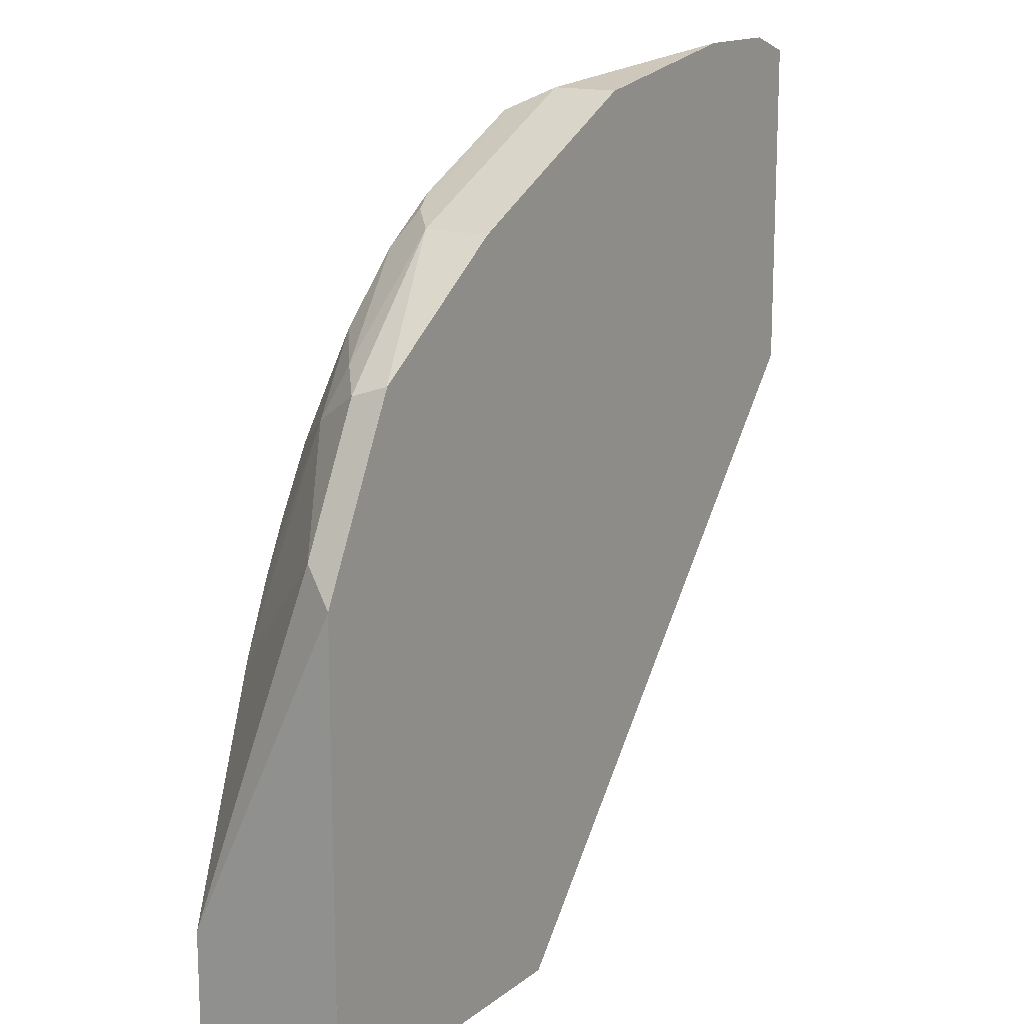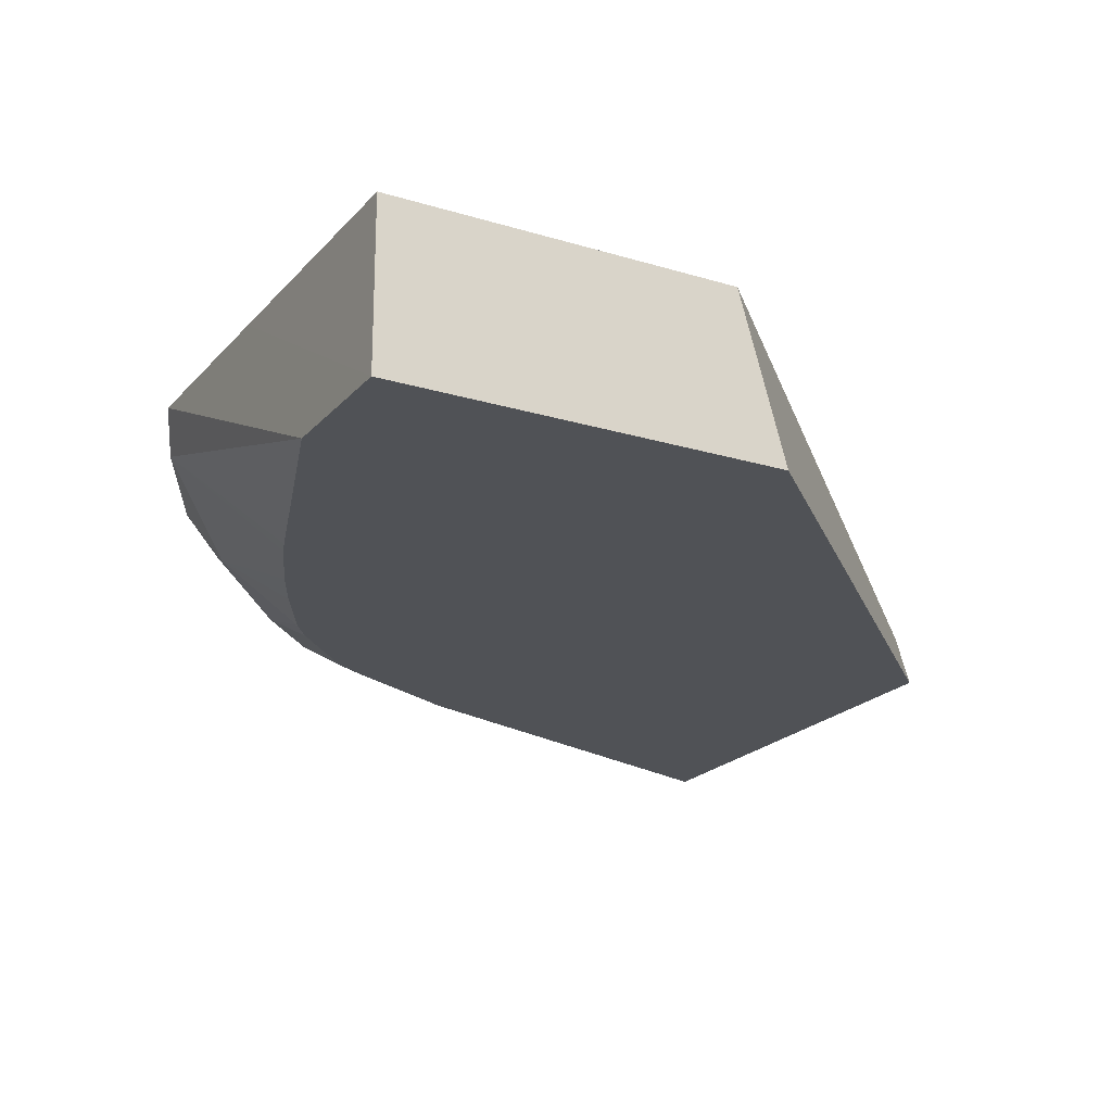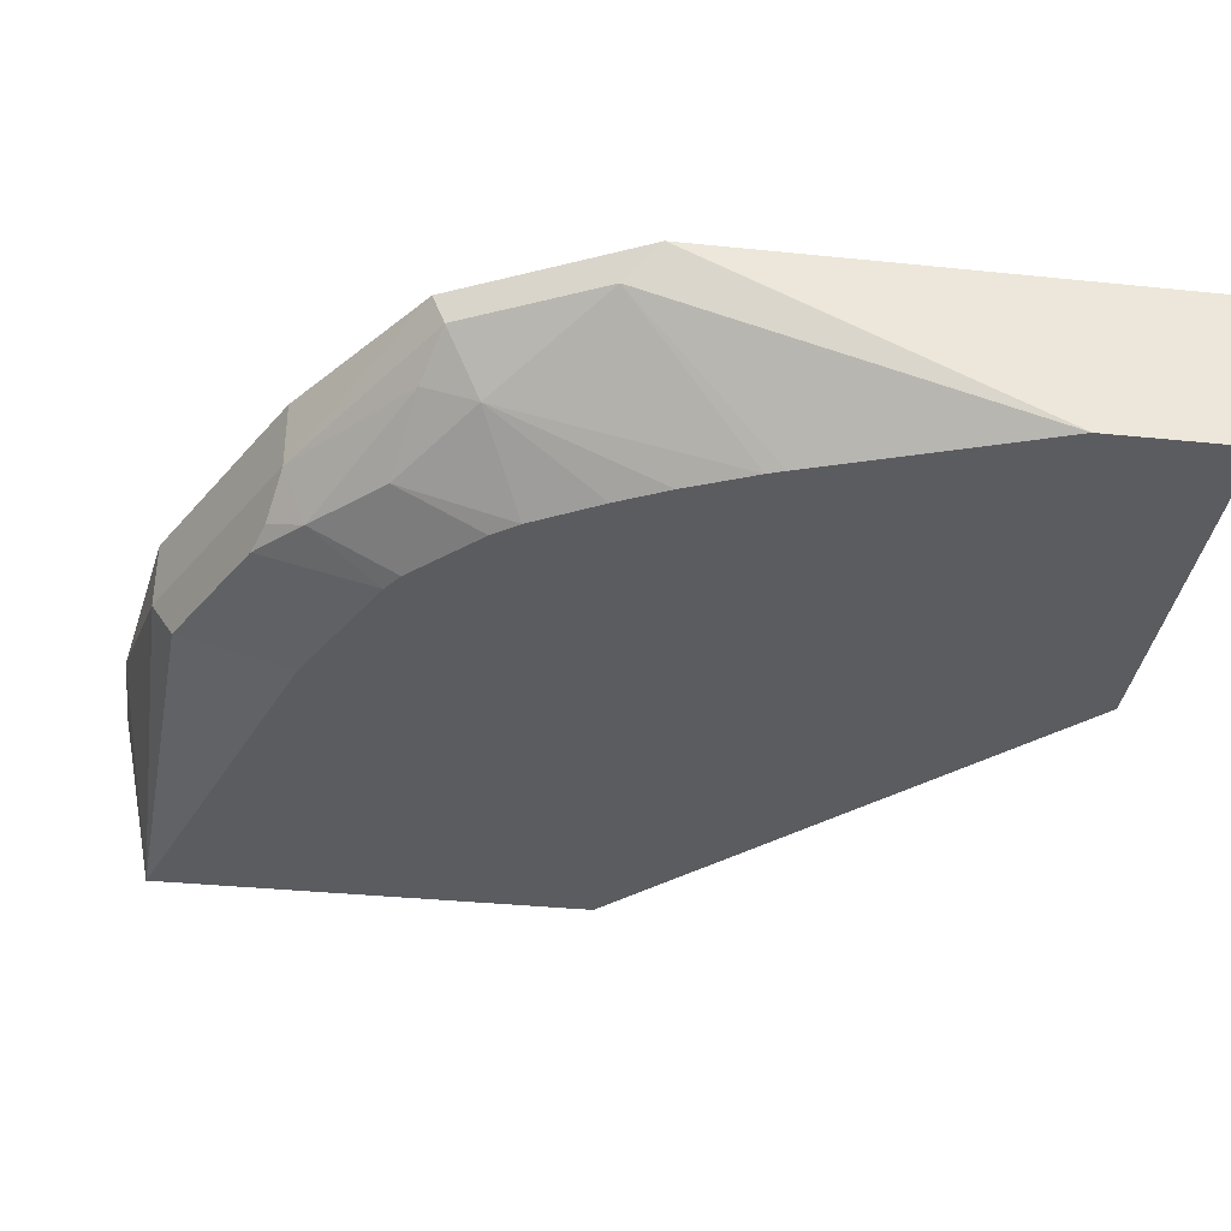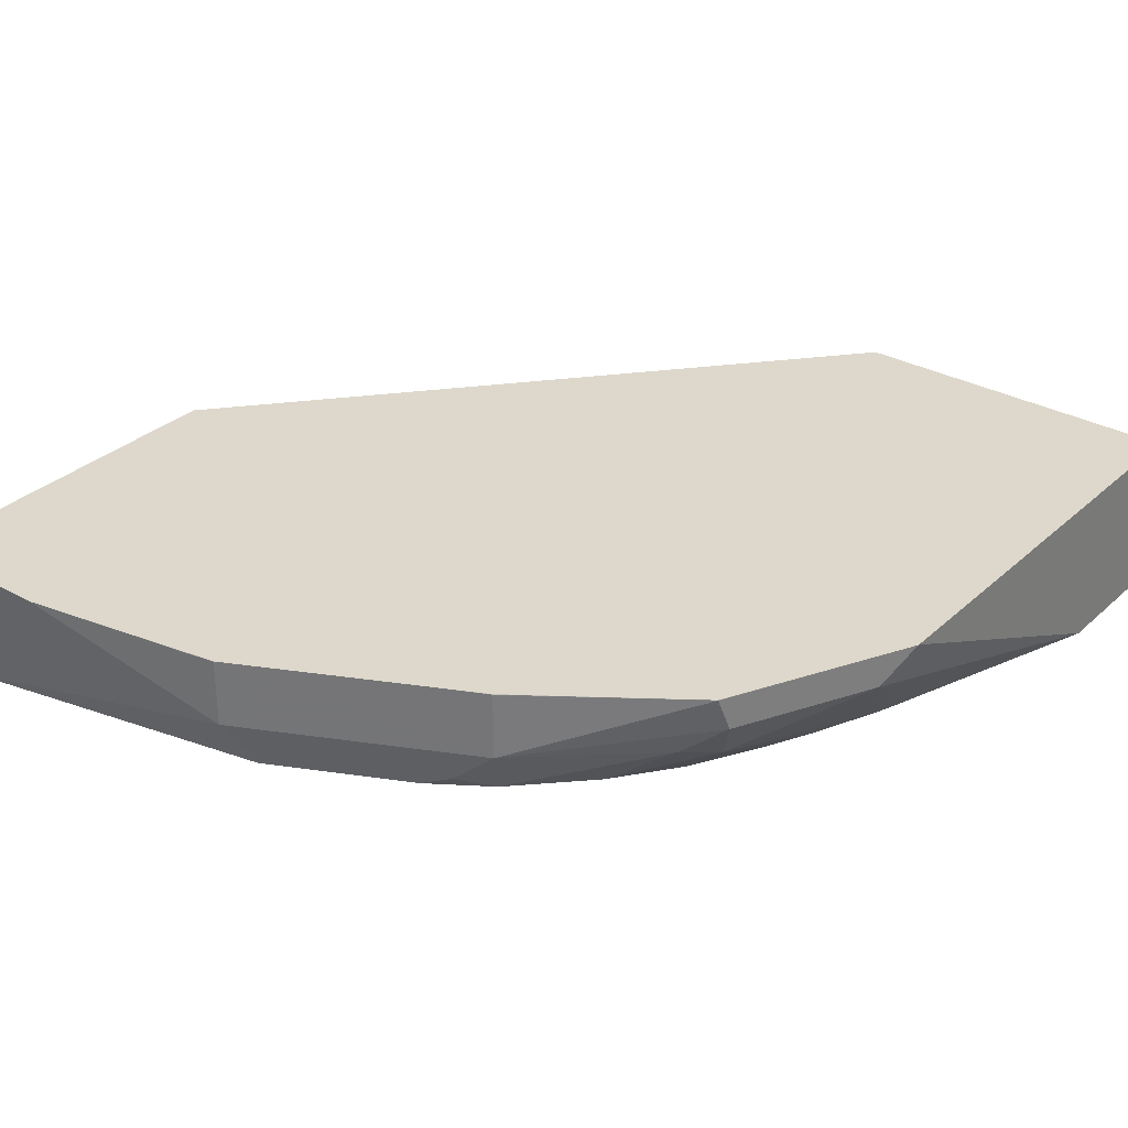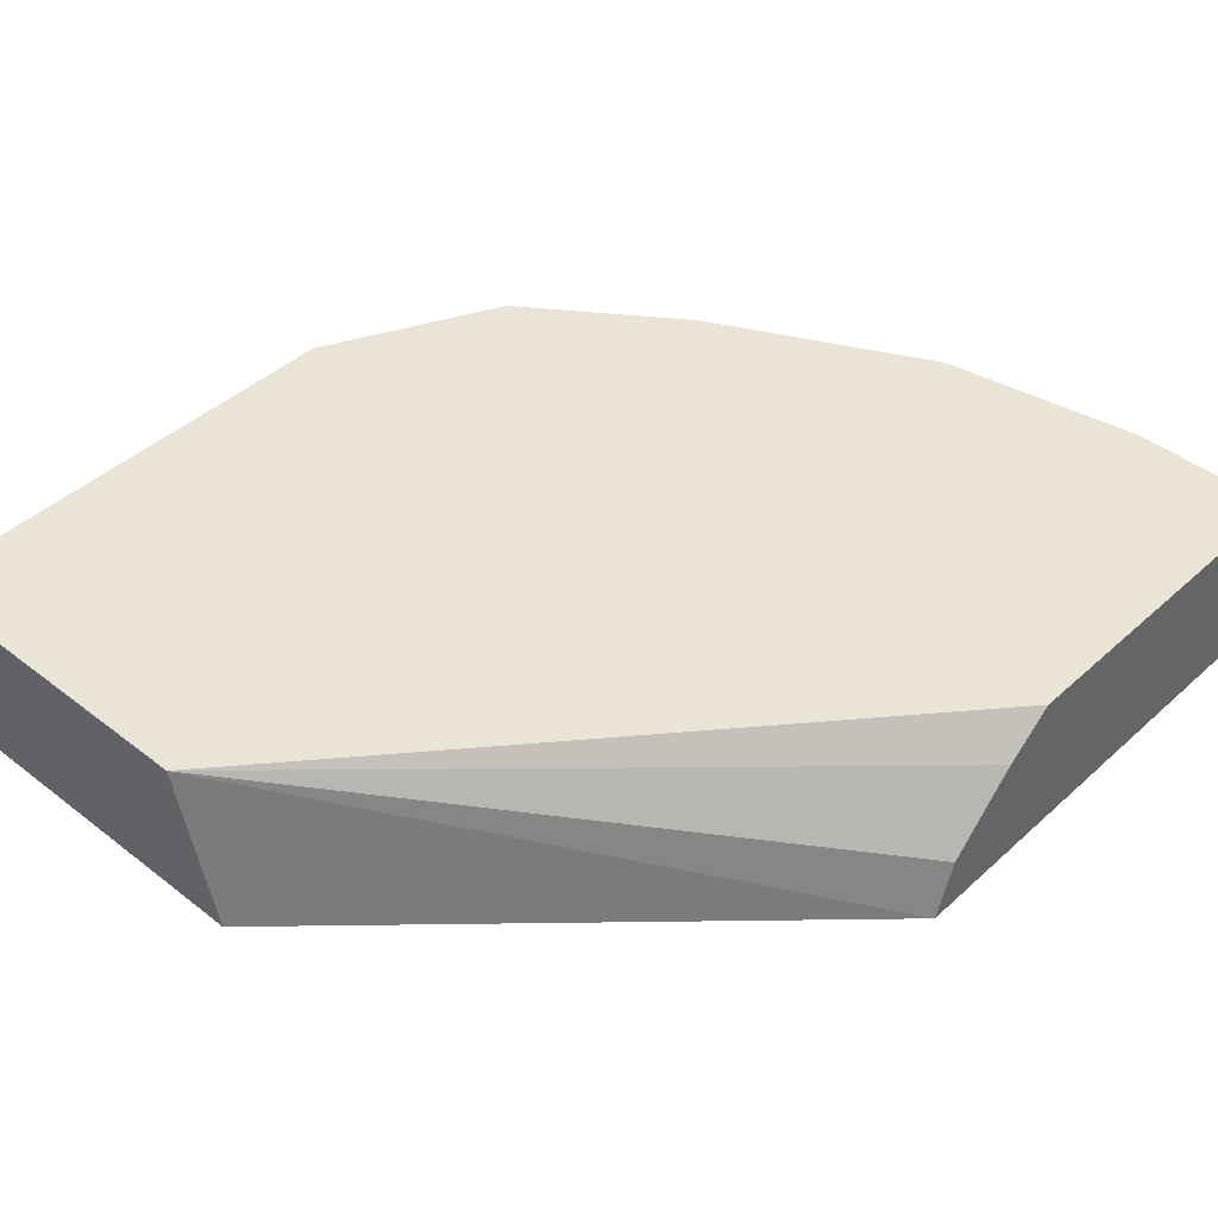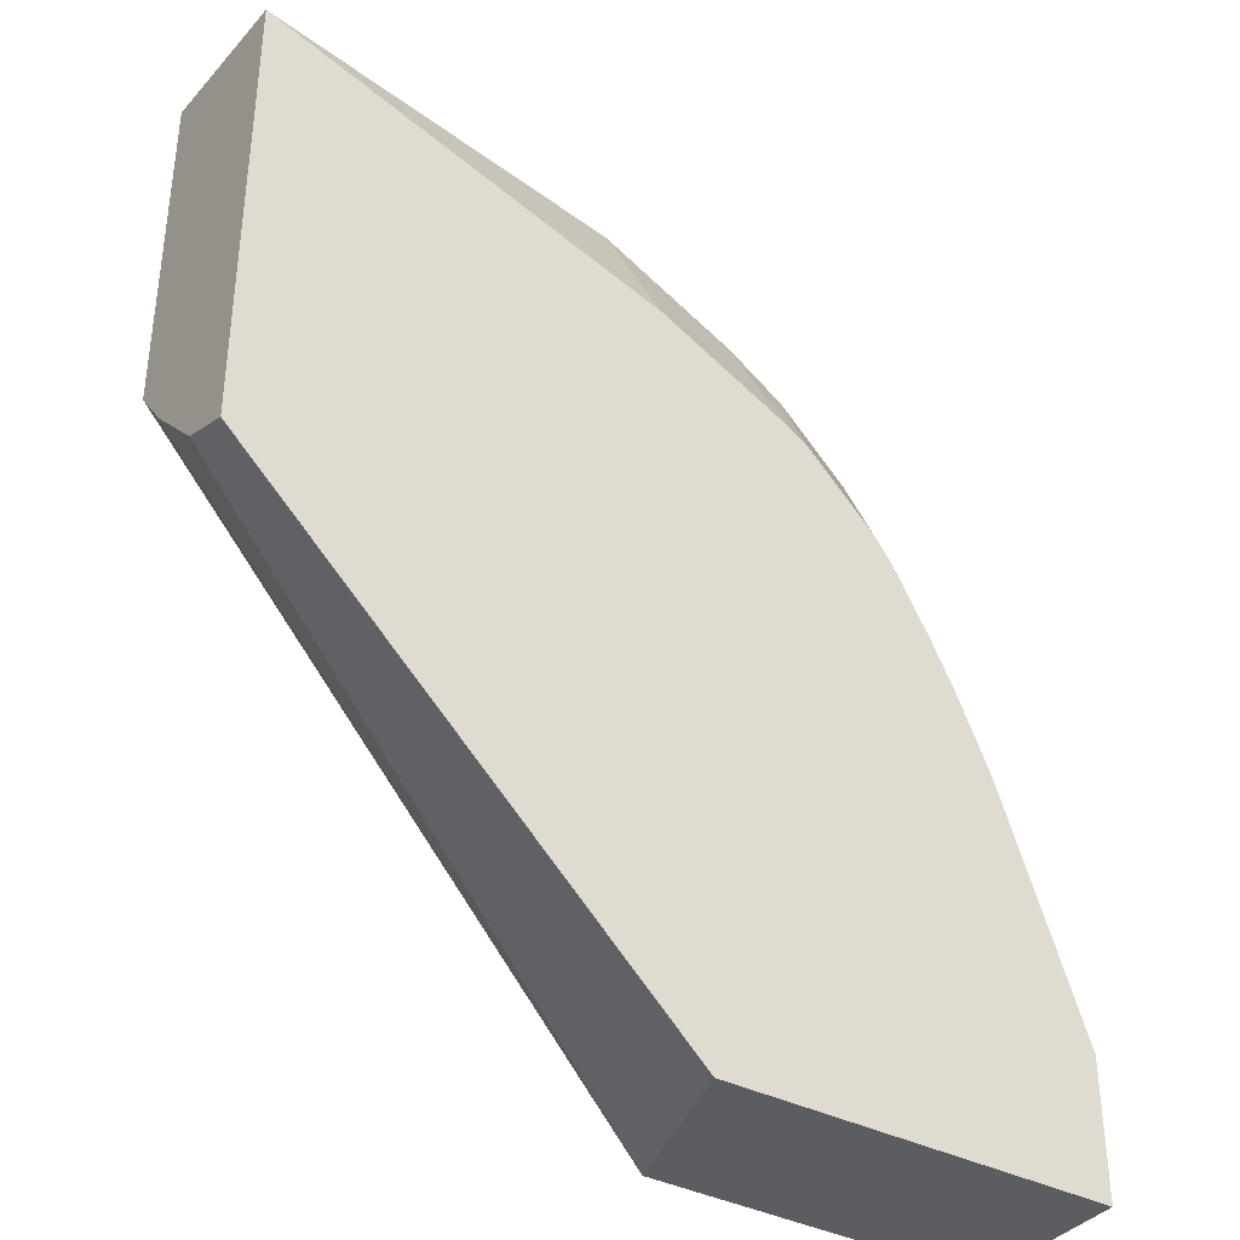
<metadata>
{"format":"obj","ext":"obj","renderer":"f3d","projection":"perspective","resolution":1024,"background":"white","views":[{"elev":15.1,"azim":-57.1,"up":"+Y"},{"elev":-20.8,"azim":-28.9,"up":"+Z"},{"elev":-34.9,"azim":-97.8,"up":"+Z"},{"elev":31.5,"azim":-141.8,"up":"+Z"},{"elev":42.7,"azim":42.8,"up":"+Z"},{"elev":-37.1,"azim":146.2,"up":"+Y"}]}
</metadata>
<code>
v -0.1293 0.1196 0.2295
v -0.1293 0.1145 0.184
v -0.1433 0.1243 0.2295
v -0.1293 0.02393 0.2295
v -0.2437 0.07564 0.184
v -0.2357 0.1083 0.1975
v -0.2294 0.1147 0.2102
v -0.1721 0.1243 0.2295
v -0.1293 -0.01427 0.184
v -0.1293 0.01056 0.2188
v -0.2674 -0.1338 0.2295
v -0.2819 0.05654 0.184
v -0.2739 0.08918 0.1975
v -0.2437 0.1051 0.2007
v -0.2294 0.1147 0.2293
v -0.2421 0.1083 0.2102
v -0.2295 0.1146 0.2295
v -0.1293 -0.008535 0.1997
v -0.2544 -0.1338 0.184
v -0.3626 -0.1338 0.2295
v -0.2878 0.0526 0.184
v -0.2891 0.07645 0.1959
v -0.2819 0.08599 0.2007
v -0.293 0.08281 0.2102
v -0.293 0.08281 0.2293
v -0.2803 0.0892 0.2295
v -0.3631 -0.1338 0.184
v -0.3631 -0.1338 0.2295
v -0.3631 -0.1148 0.2295
v -0.2975 0.04295 0.184
v -0.3082 0.05732 0.1959
v -0.3273 0.05255 0.2102
v -0.3392 0.04777 0.2198
v -0.3376 0.05096 0.2293
v -0.3376 0.05098 0.2295
v -0.293 0.08276 0.2295
v -0.3632 -0.05732 0.2295
v -0.3631 -0.09556 0.184
v -0.3069 0.03347 0.184
v -0.3124 0.02625 0.184
v -0.3313 0.03822 0.2039
v -0.3583 0.009552 0.2198
v -0.3632 -2.22e-05 0.2295
v -0.3441 0.03812 0.2295
v -0.3632 -0.000199 0.2295
v -0.3404 -0.03107 0.184
v -0.3231 0.007127 0.184
v -0.3303 -0.007121 0.184
v -0.3386 -0.02624 0.184
f 20 29 28
f 21 30 31
f 21 31 22
f 24 32 33
f 22 32 24
f 22 24 23
f 17 25 26
f 22 31 32
f 17 24 25
f 11 20 28
f 14 24 16
f 14 23 24
f 13 22 23
f 12 22 13
f 12 21 22
f 11 27 19
f 11 28 27
f 24 33 34
f 10 11 18
f 16 24 17
f 24 34 25
f 31 39 40
f 25 35 36
f 41 48 49
f 41 47 48
f 40 47 41
f 38 42 46
f 38 43 42
f 38 45 43
f 34 43 44
f 34 44 35
f 33 43 34
f 33 42 43
f 33 41 42
f 32 41 33
f 31 41 32
f 31 40 41
f 9 11 19
f 30 39 31
f 28 29 37
f 27 28 37
f 27 45 38
f 27 37 45
f 25 36 26
f 25 34 35
f 9 18 11
f 6 13 23
f 7 17 15
f 2 5 6
f 1 9 2
f 1 18 9
f 1 10 18
f 1 4 10
f 1 11 4
f 1 20 11
f 1 29 20
f 1 37 29
f 2 6 7
f 1 45 37
f 1 44 43
f 1 35 44
f 1 36 35
f 1 26 36
f 1 17 26
f 1 8 17
f 1 3 8
f 1 2 3
f 41 49 42
f 1 43 45
f 8 15 17
f 2 7 8
f 2 9 19
f 7 16 17
f 7 14 16
f 7 15 8
f 6 12 13
f 6 14 7
f 6 23 14
f 5 12 6
f 4 11 10
f 2 12 5
f 2 8 3
f 2 21 12
f 2 39 30
f 2 40 39
f 2 47 40
f 2 48 47
f 2 49 48
f 2 46 49
f 2 38 46
f 2 27 38
f 2 19 27
f 2 30 21
f 42 49 46

</code>
